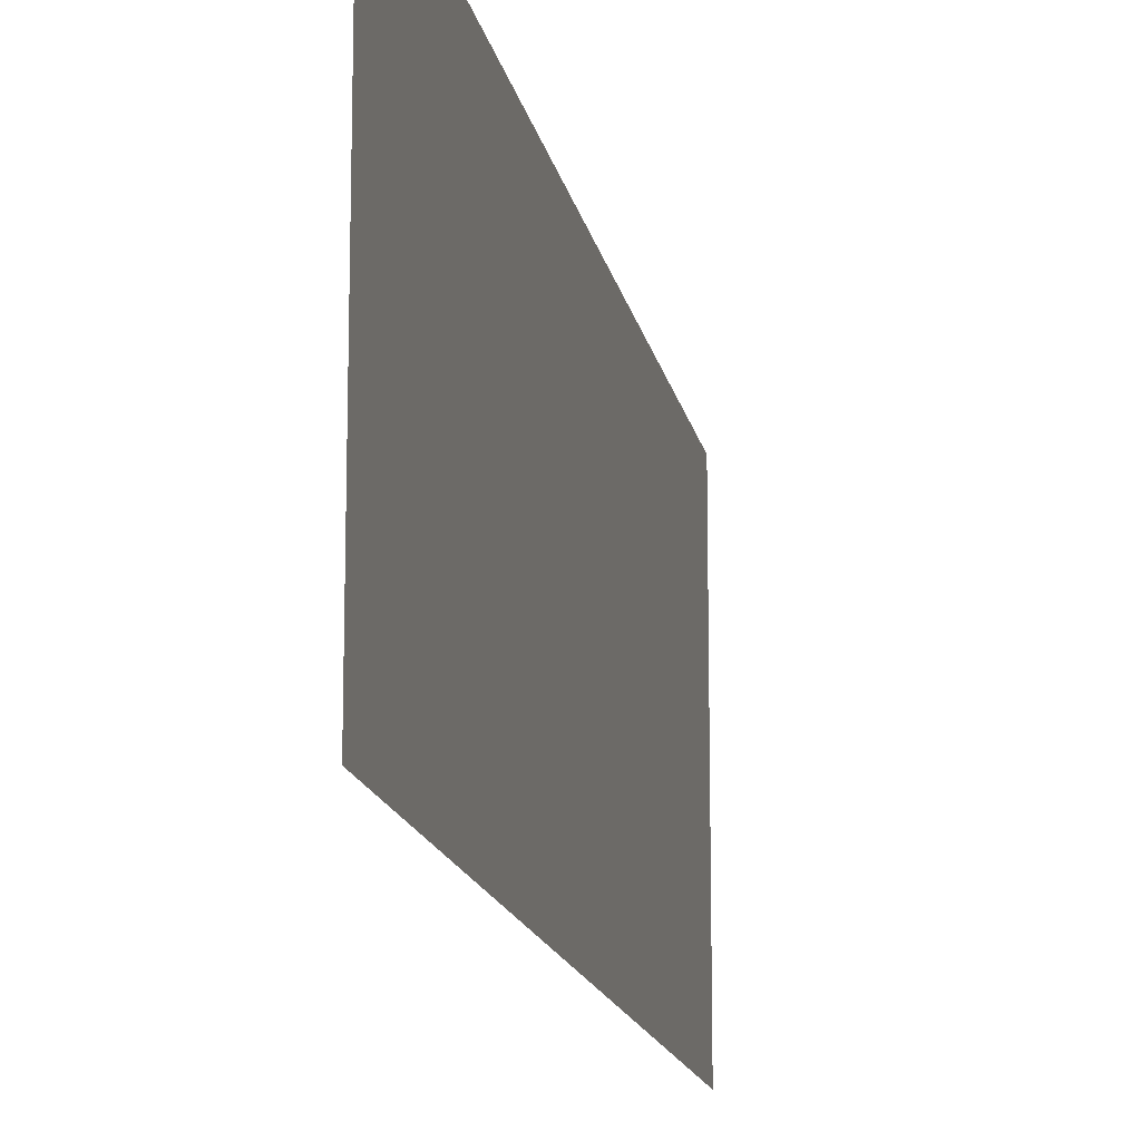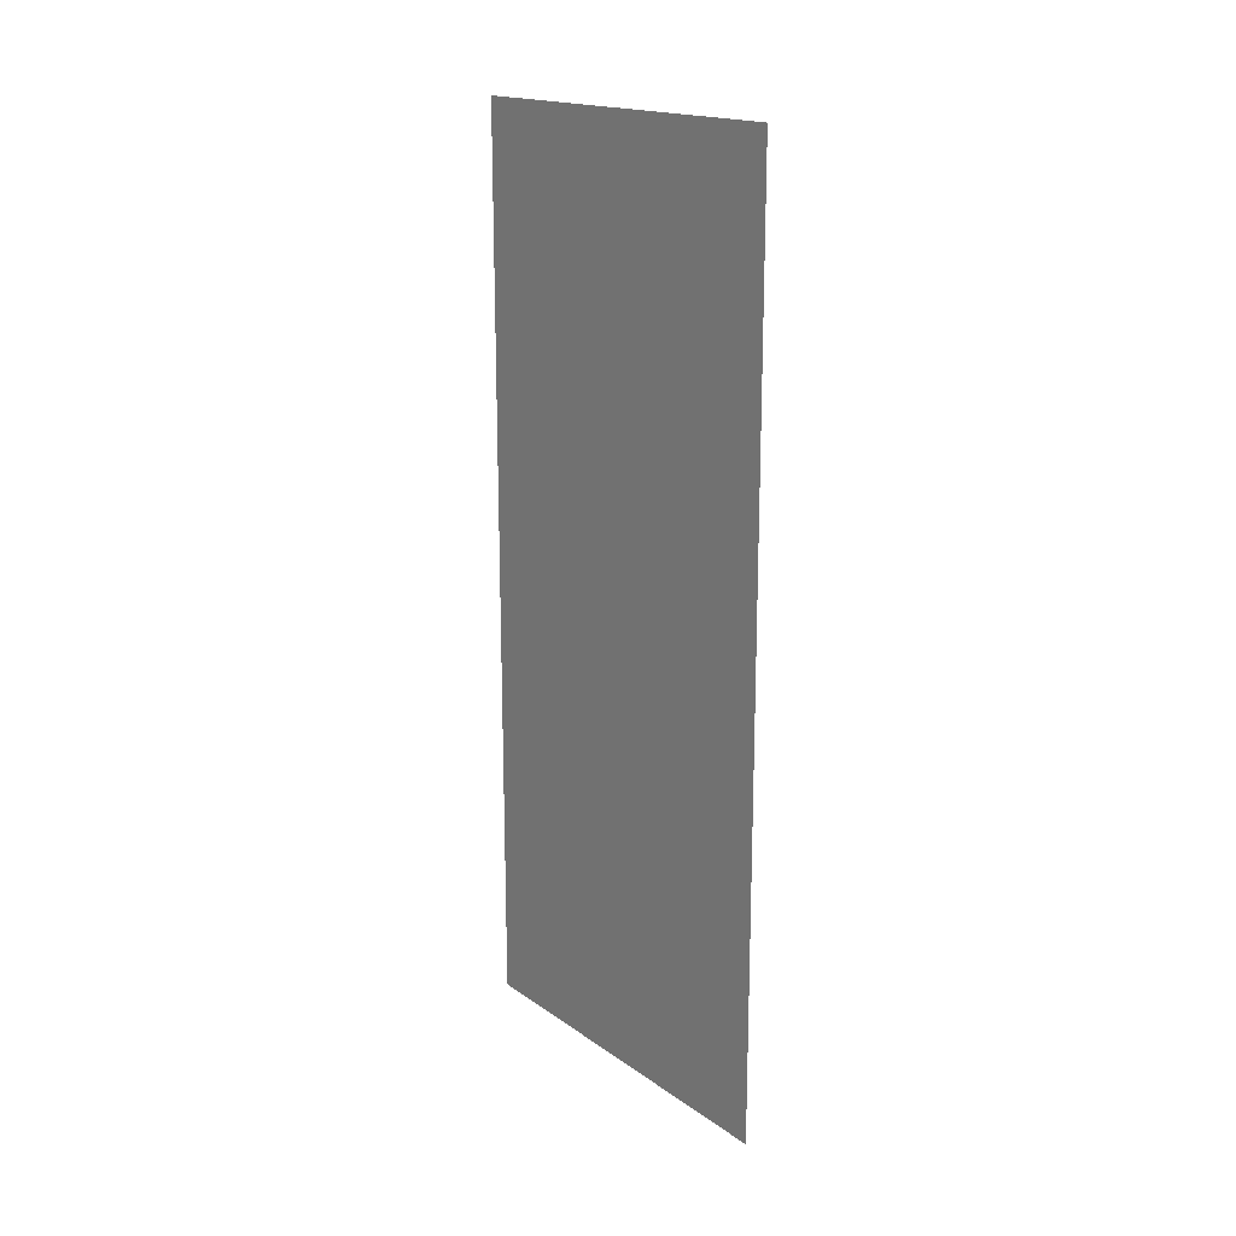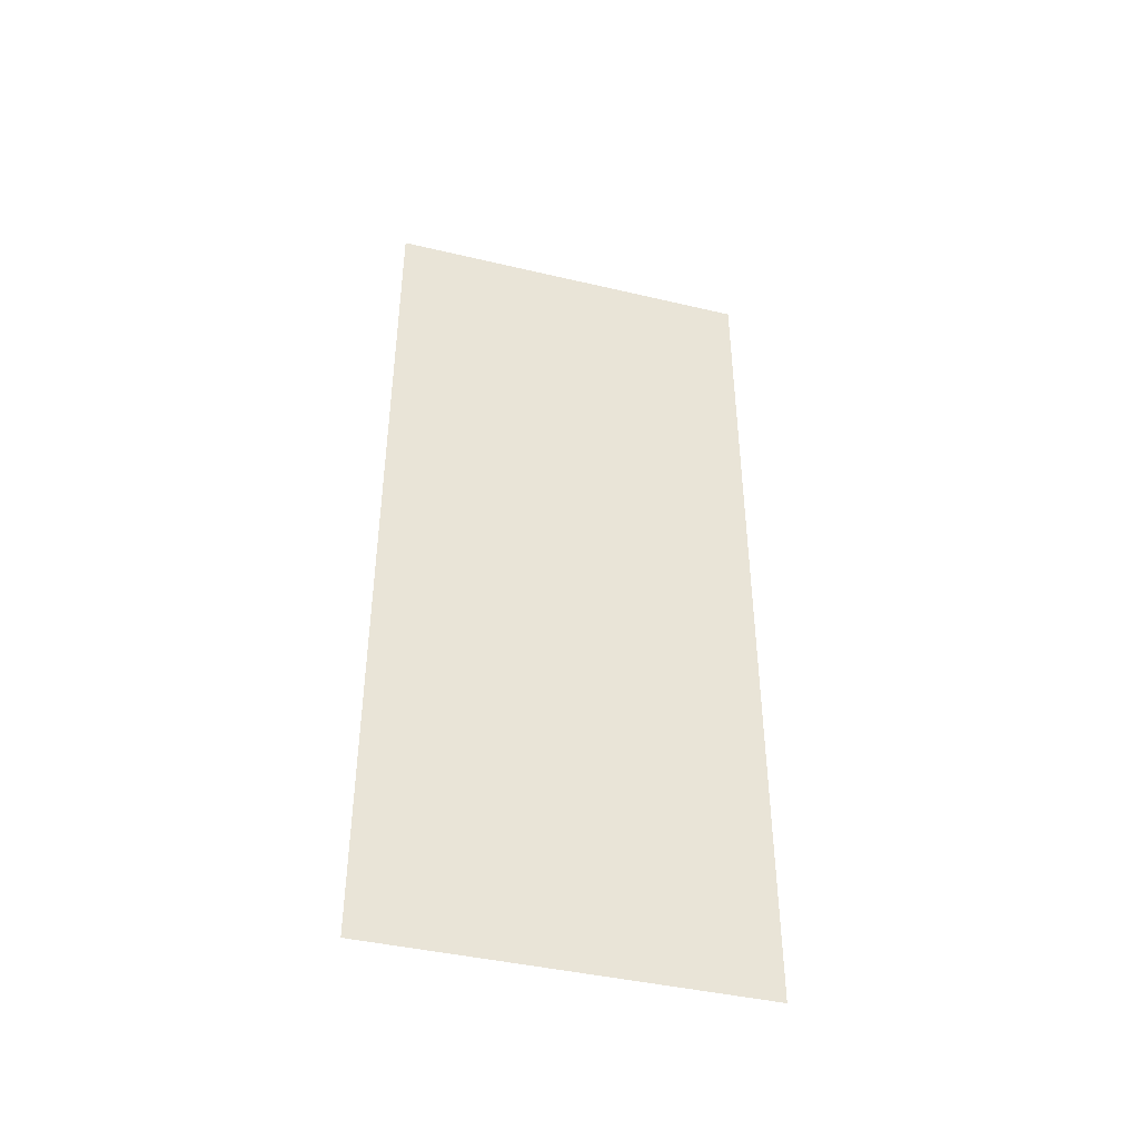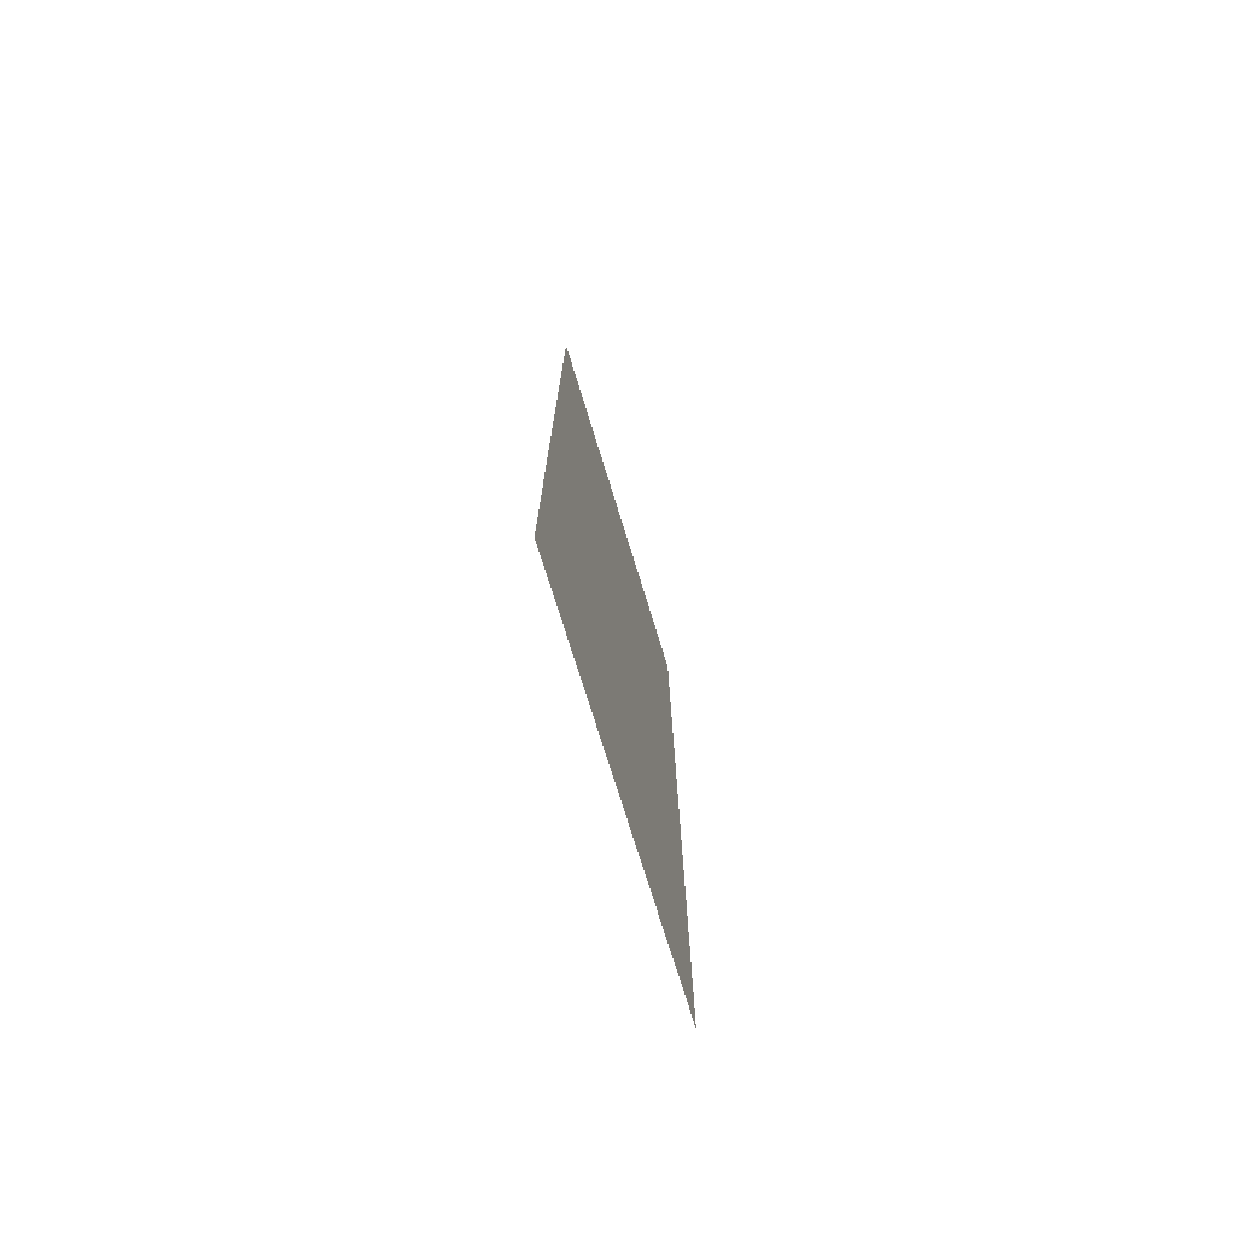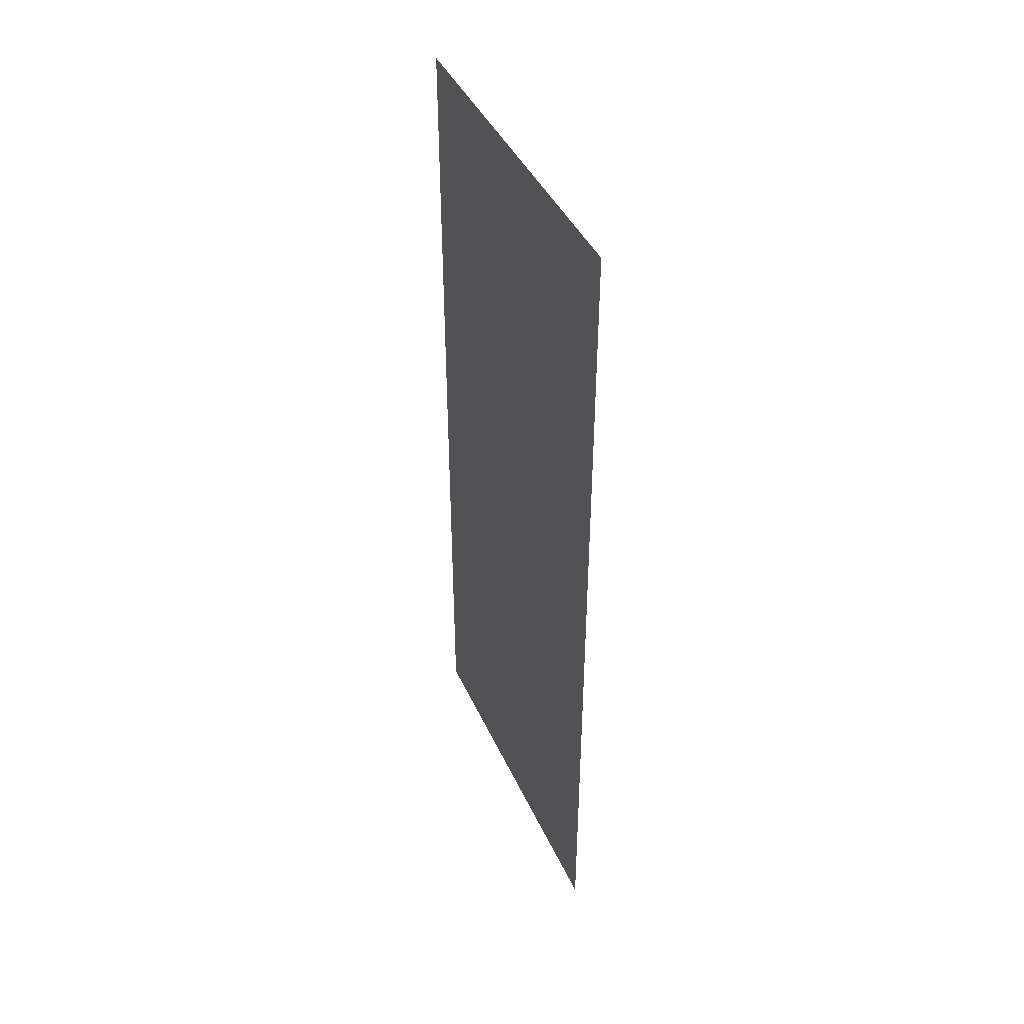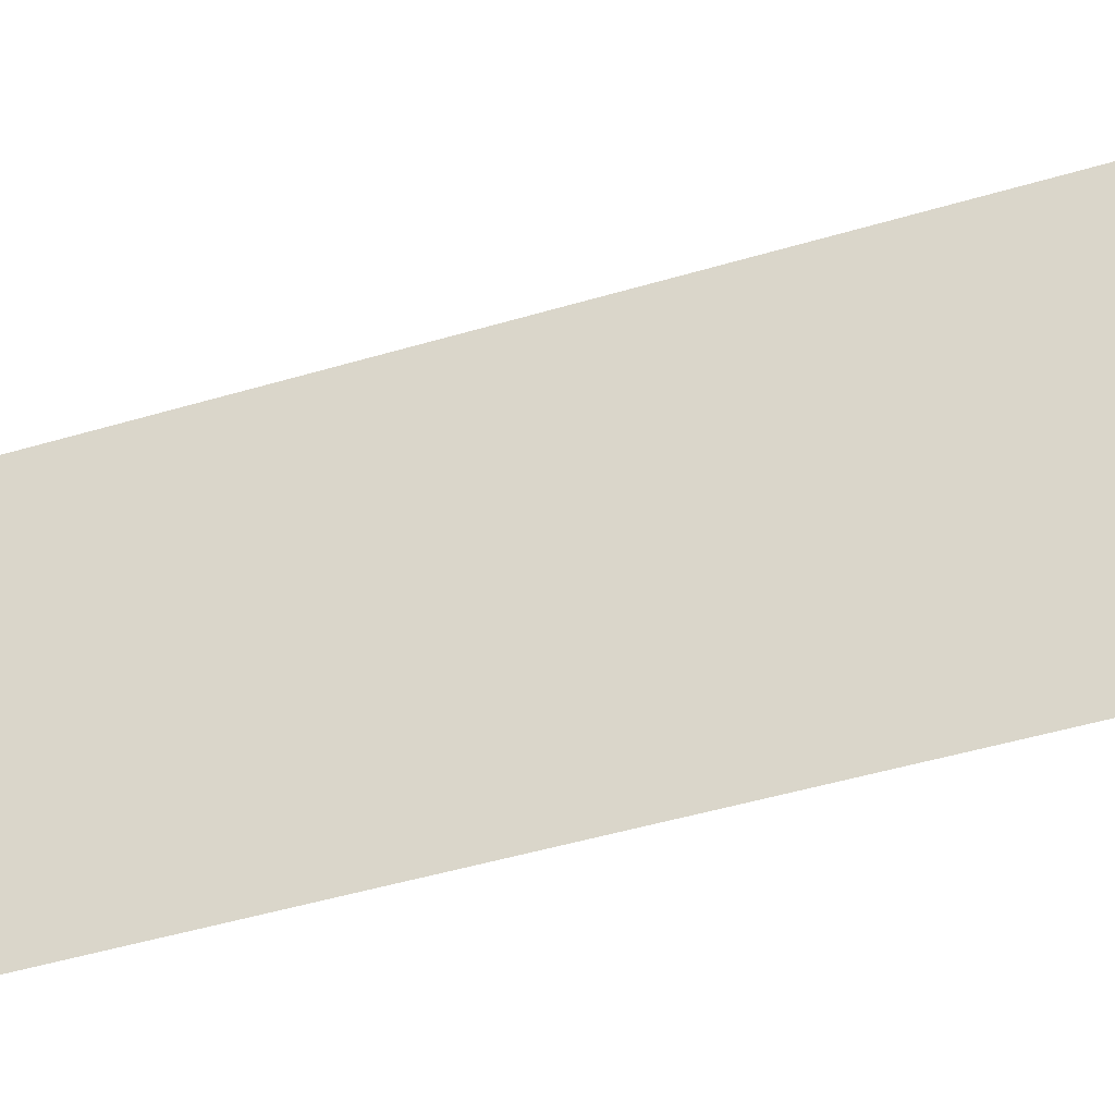
<metadata>
{"format":"obj","ext":"obj","renderer":"f3d","projection":"perspective","resolution":1024,"background":"white","views":[{"elev":-15.0,"azim":-169.5,"up":"+Y"},{"elev":17.9,"azim":142.9,"up":"+Z"},{"elev":-42.6,"azim":-105.7,"up":"+Z"},{"elev":-74.4,"azim":17.2,"up":"+Z"},{"elev":42.4,"azim":156.8,"up":"+Z"},{"elev":-46.5,"azim":-71.1,"up":"+Y"}]}
</metadata>
<code>
v 0.07439 -0.06032 -0.03052
v 0.07439 -0.06065 -0.03128
v 0.07439 -0.06032 -0.03128
v 0.07439 -0.06065 -0.03052
f 1 3 2
f 1 2 4

</code>
